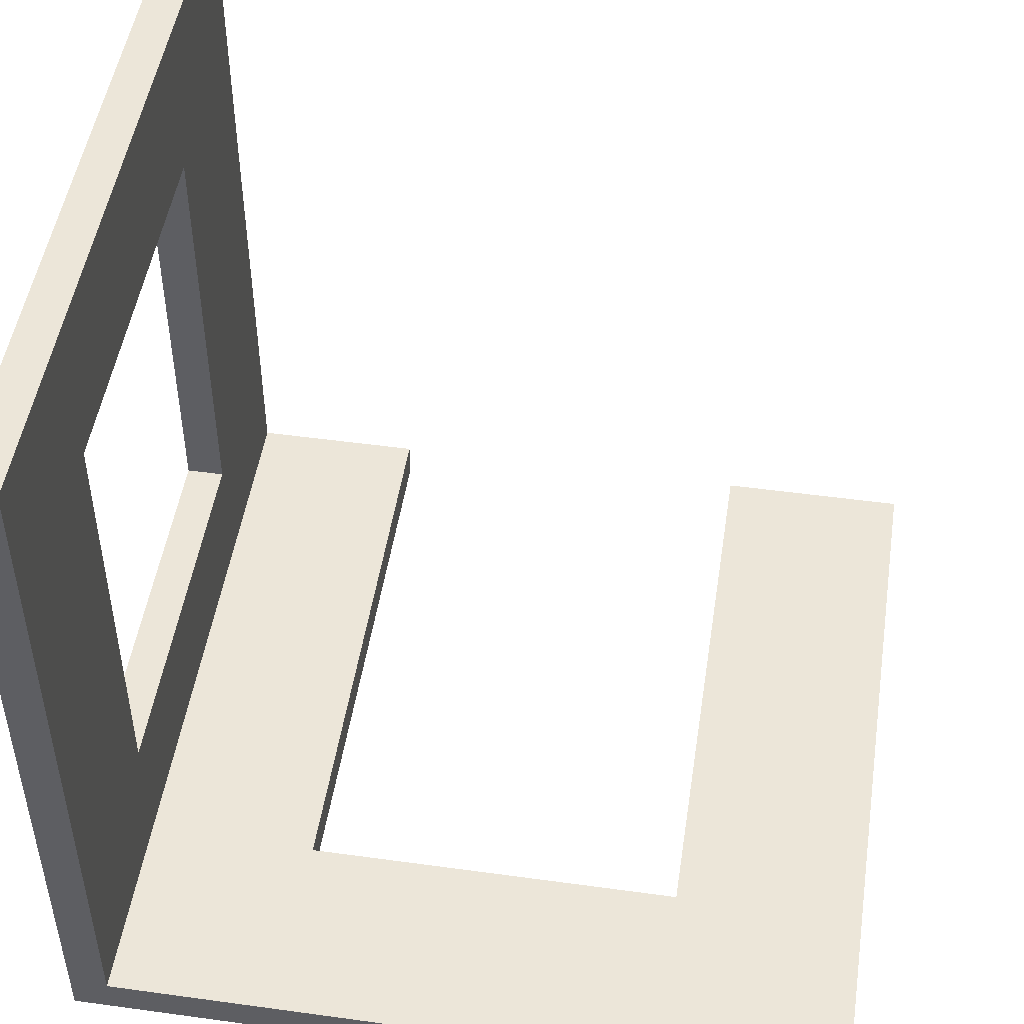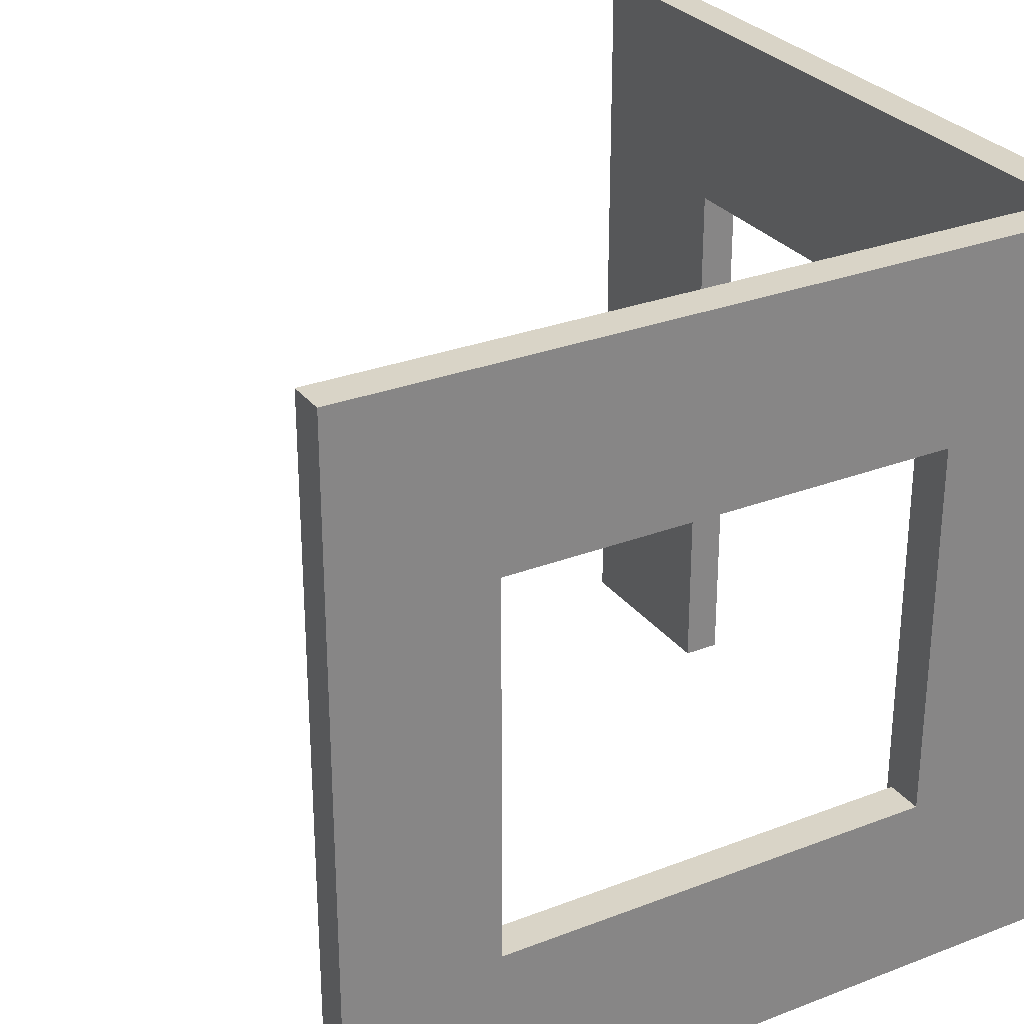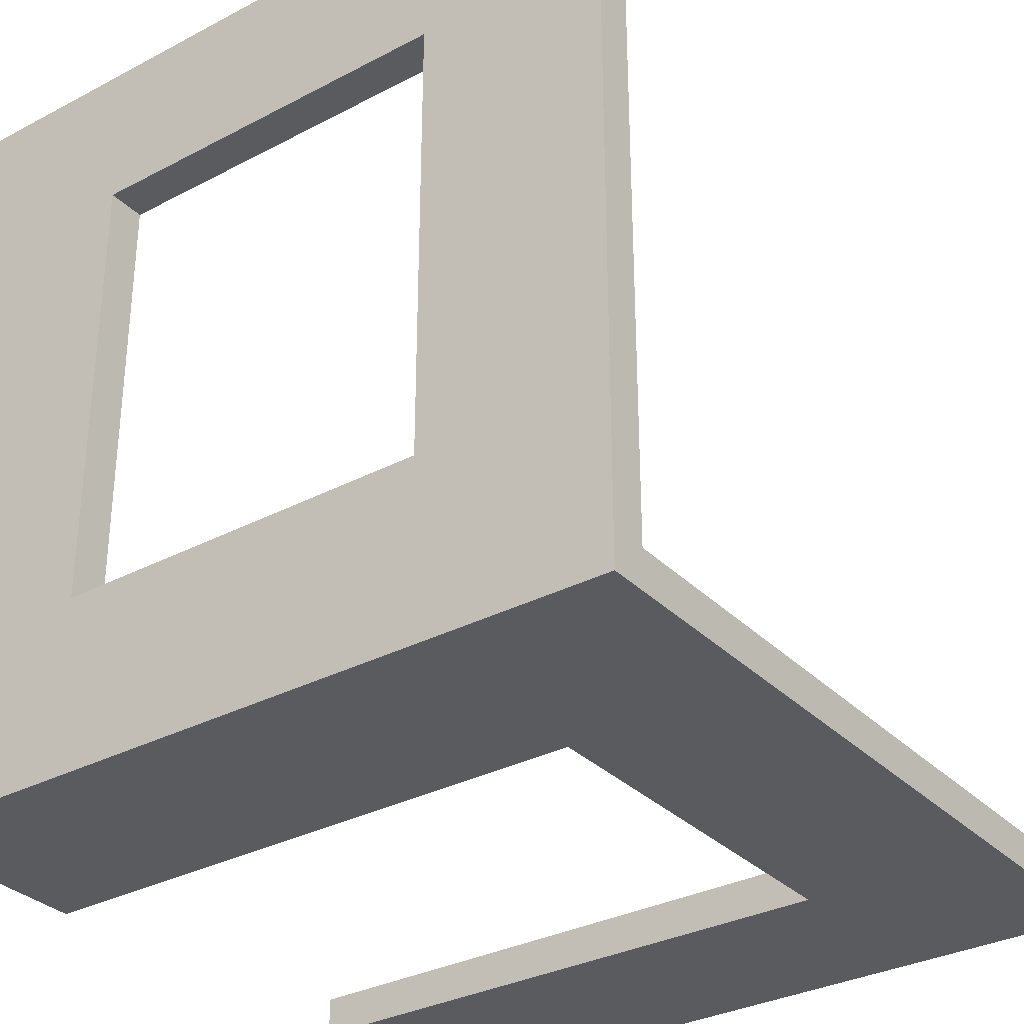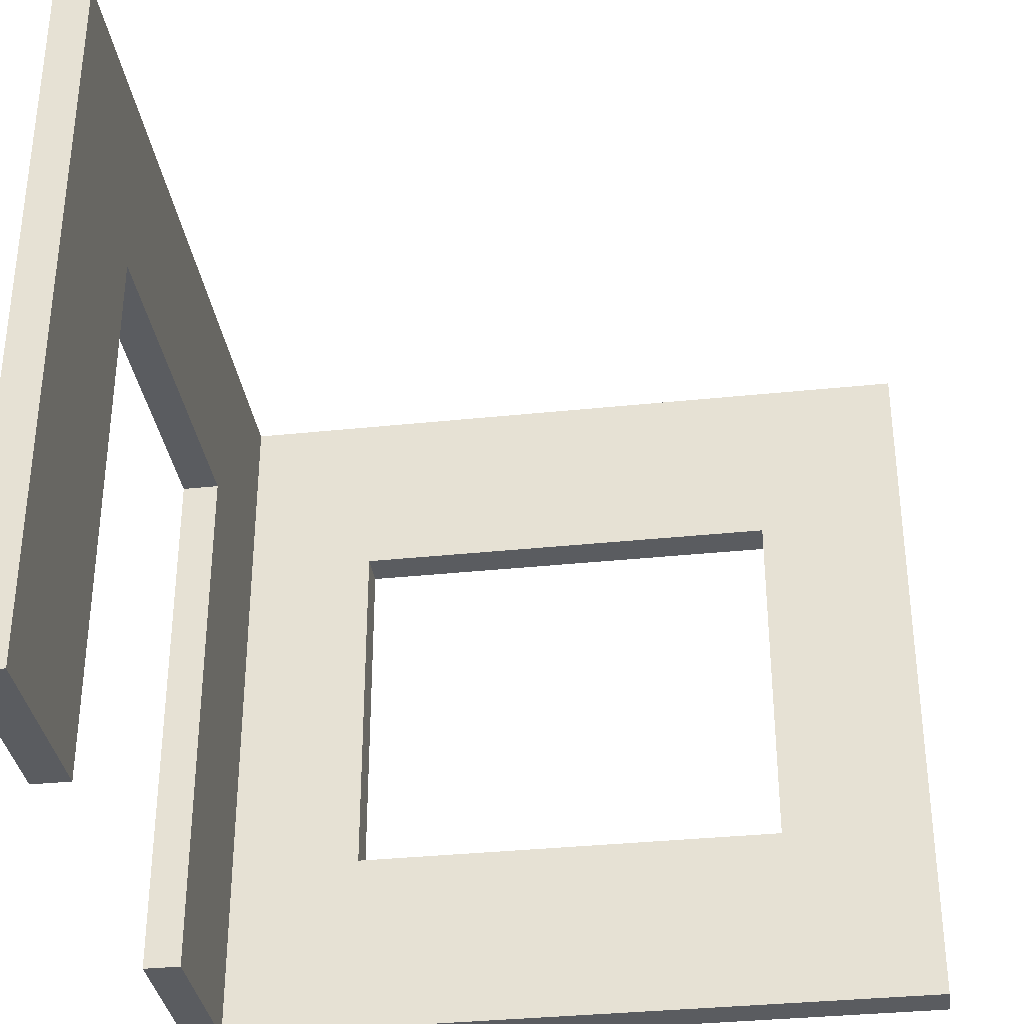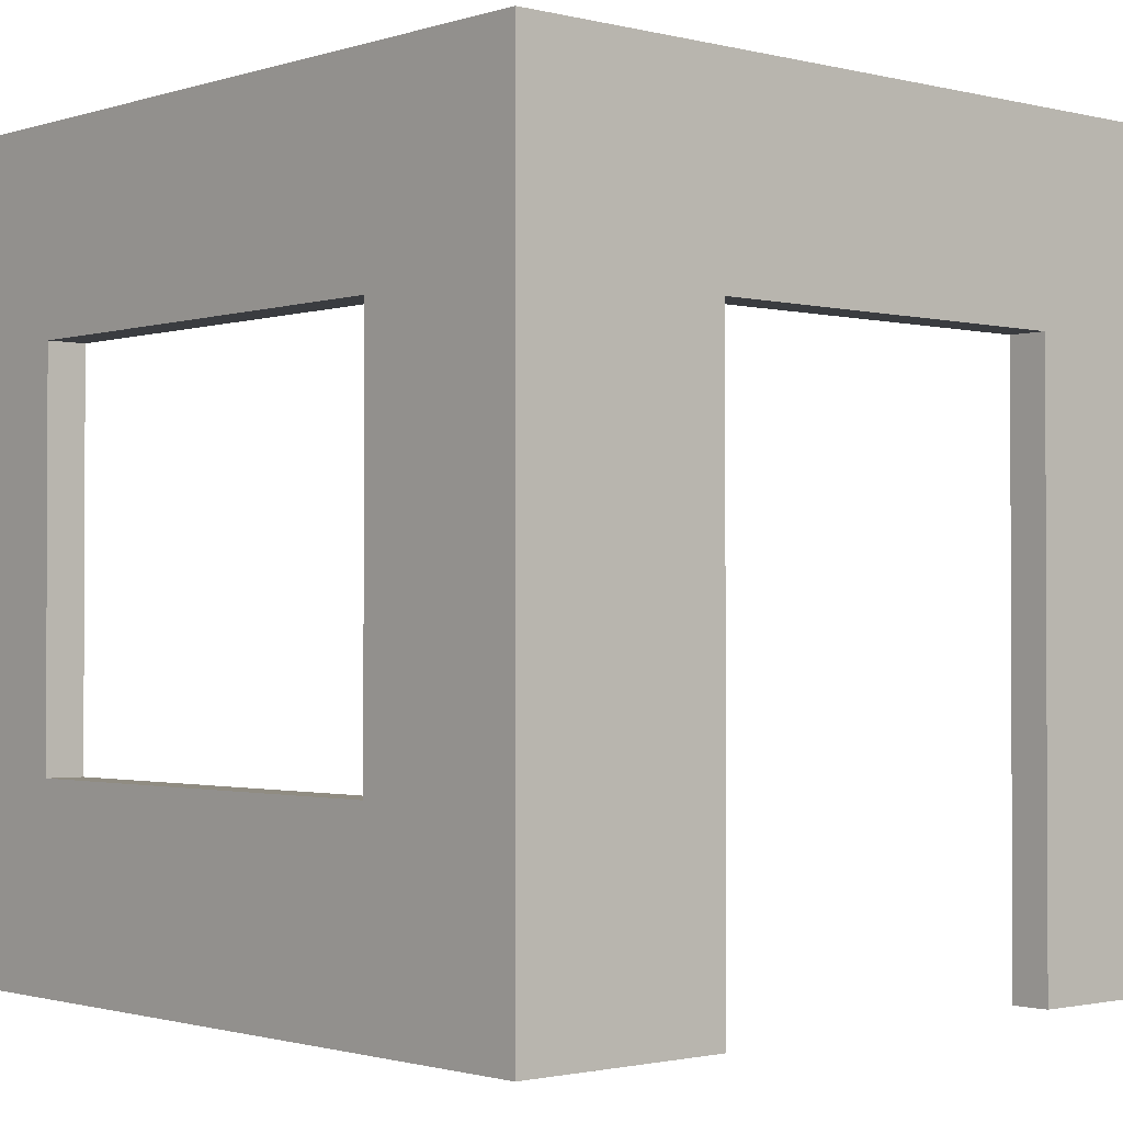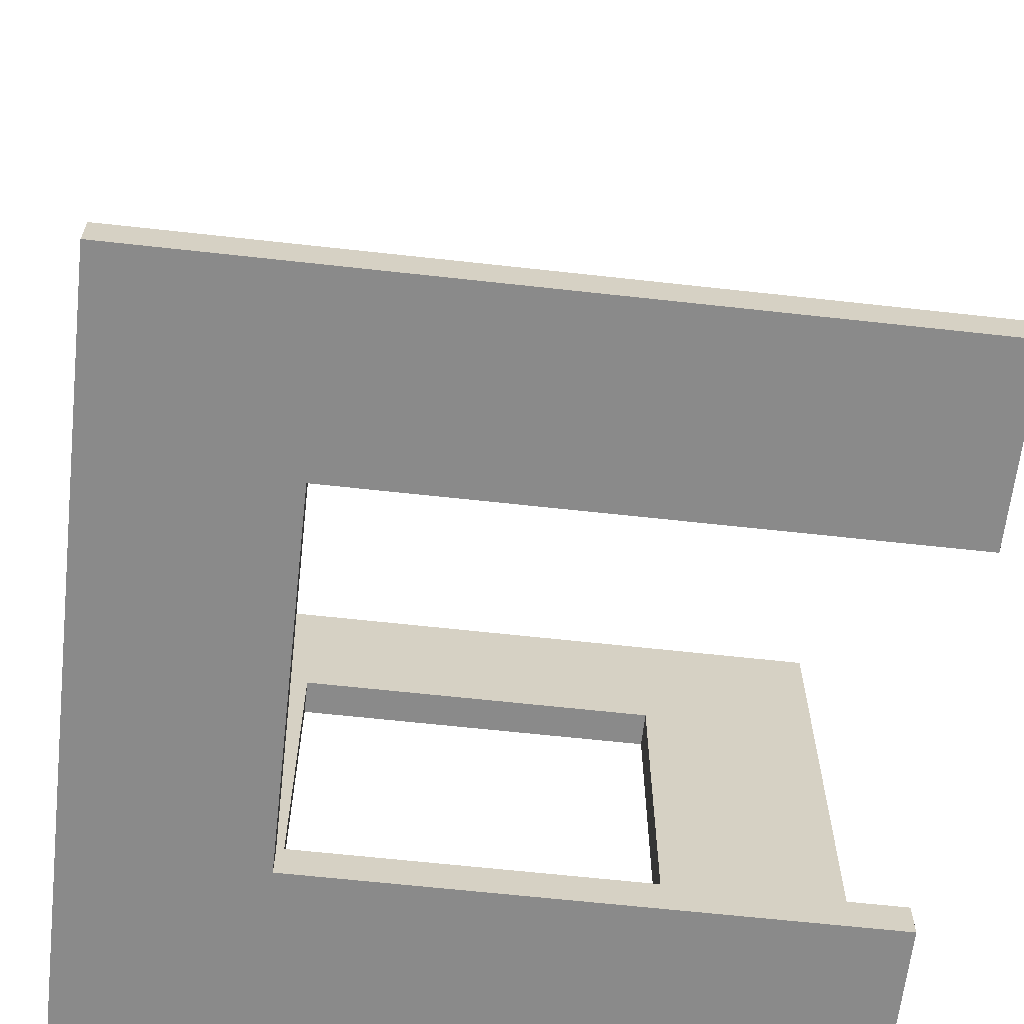
<metadata>
{"format":"obj","ext":"obj","renderer":"f3d","projection":"perspective","resolution":1024,"background":"white","views":[{"elev":49.1,"azim":-171.3,"up":"+Z"},{"elev":28.8,"azim":60.1,"up":"+Y"},{"elev":-32.2,"azim":126.4,"up":"+Z"},{"elev":-34.3,"azim":-81.9,"up":"+Y"},{"elev":-1.5,"azim":138.4,"up":"+Y"},{"elev":-63.6,"azim":-96.4,"up":"+Z"}]}
</metadata>
<code>
v  19 -20 1
v  19 -20 40
v  19 -10 31.81
v  19 -10 8.191
v  19 20 1
v  -20 20 1
v  -10 10 1
v  10 10 1
v  -10 -20 1
v  -10 -20 -1
v  -10 10 -1
v  10 -20 1
v  10 10 -1
v  10 -20 -1
v  19 -20 -1
v  21 20 -1
v  21 -20 -1
v  -20 -20 -1
v  -20 -20 1
v  -20 20 -1
v  19 20 -1
v  21 10 8.191
v  21 20 1
v  21 20 40
v  21 10 31.81
v  21 -20 40
v  21 -10 31.81
v  21 -10 8.191
v  19 10 31.81
v  19 10 8.191
v  19 20 40
v  21 -20 1
g polySurface35
f 1 2 3 4
f 5 6 7 8
f 7 9 10 11
f 12 8 13 14
f 11 13 8 7
f 1 12 14 15
f 15 14 13 16
f 15 16 17
f 18 19 6 20
f 18 10 9 19
f 11 10 18 20
f 21 20 6 5
f 19 9 7 6
f 22 16 23 24
f 22 24 25
f 26 27 25 24
f 4 3 27 28
f 25 27 3 29
f 28 22 30 4
f 22 25 29 30
f 2 26 24 31
f 32 1 15 17
f 3 2 31 29
f 23 5 31 24
f 5 8 12 1
f 16 13 11 20
f 16 20 21
f 17 16 22 28
f 17 28 27 26
f 17 26 32
f 26 2 1 32
f 1 4 30 5
f 5 30 29 31
f 16 21 5 23

</code>
